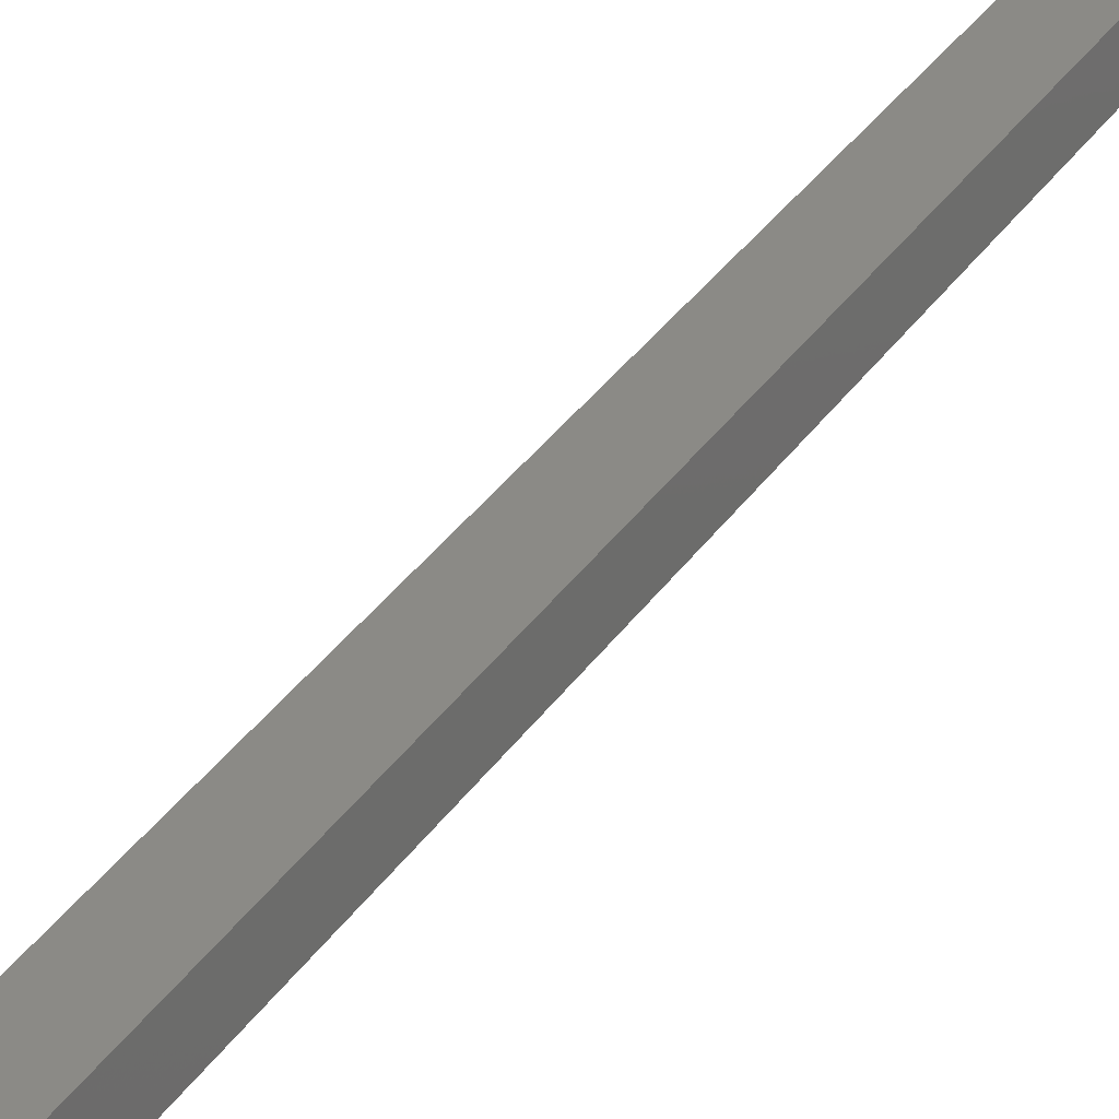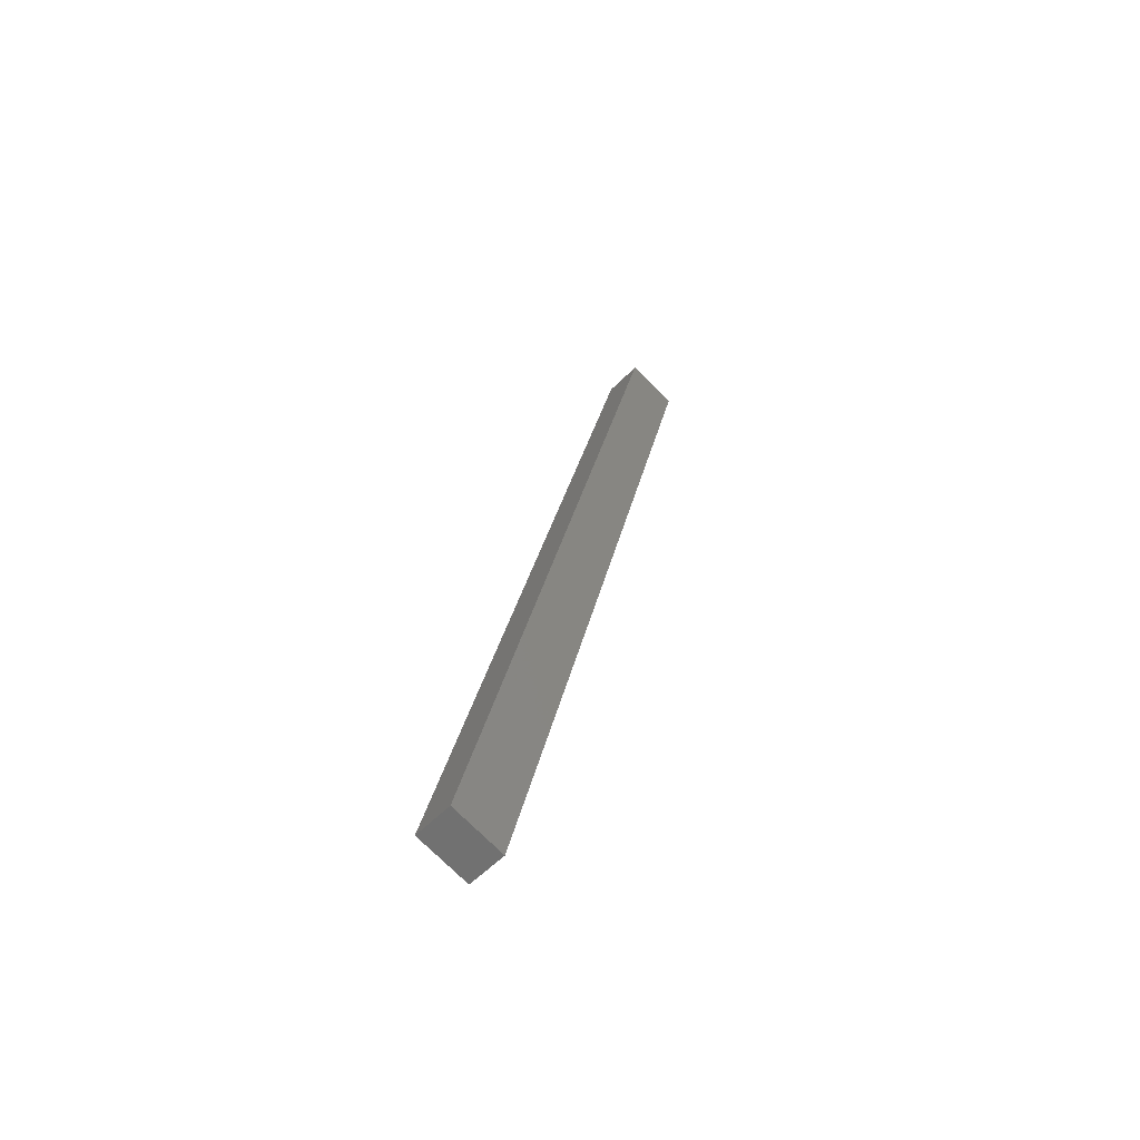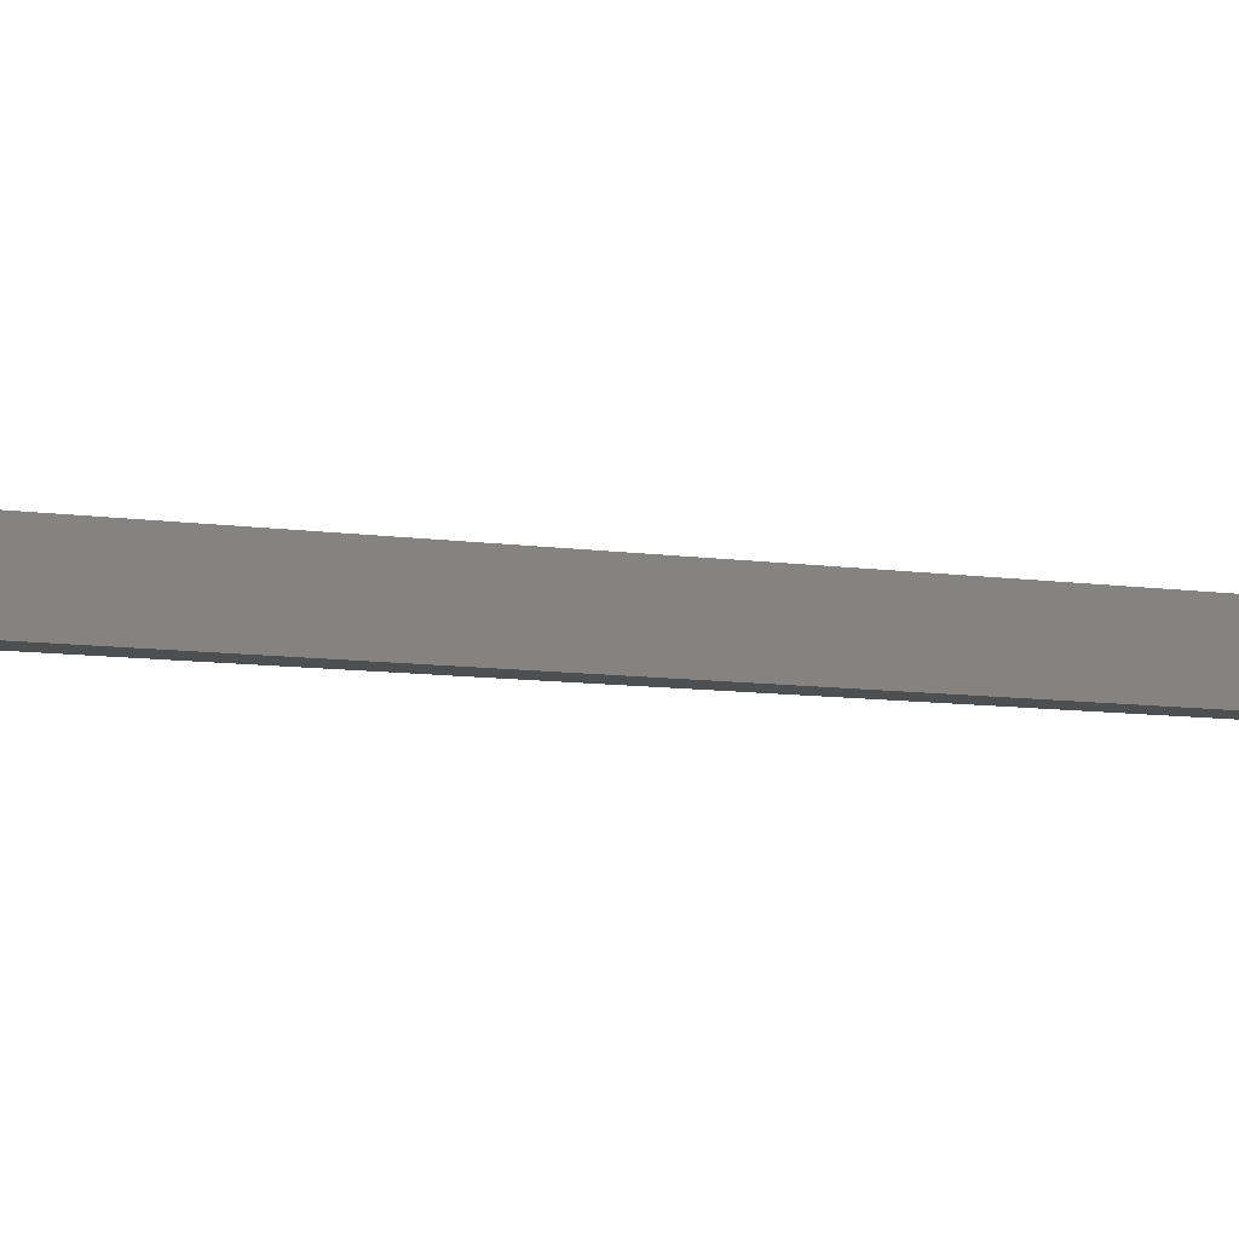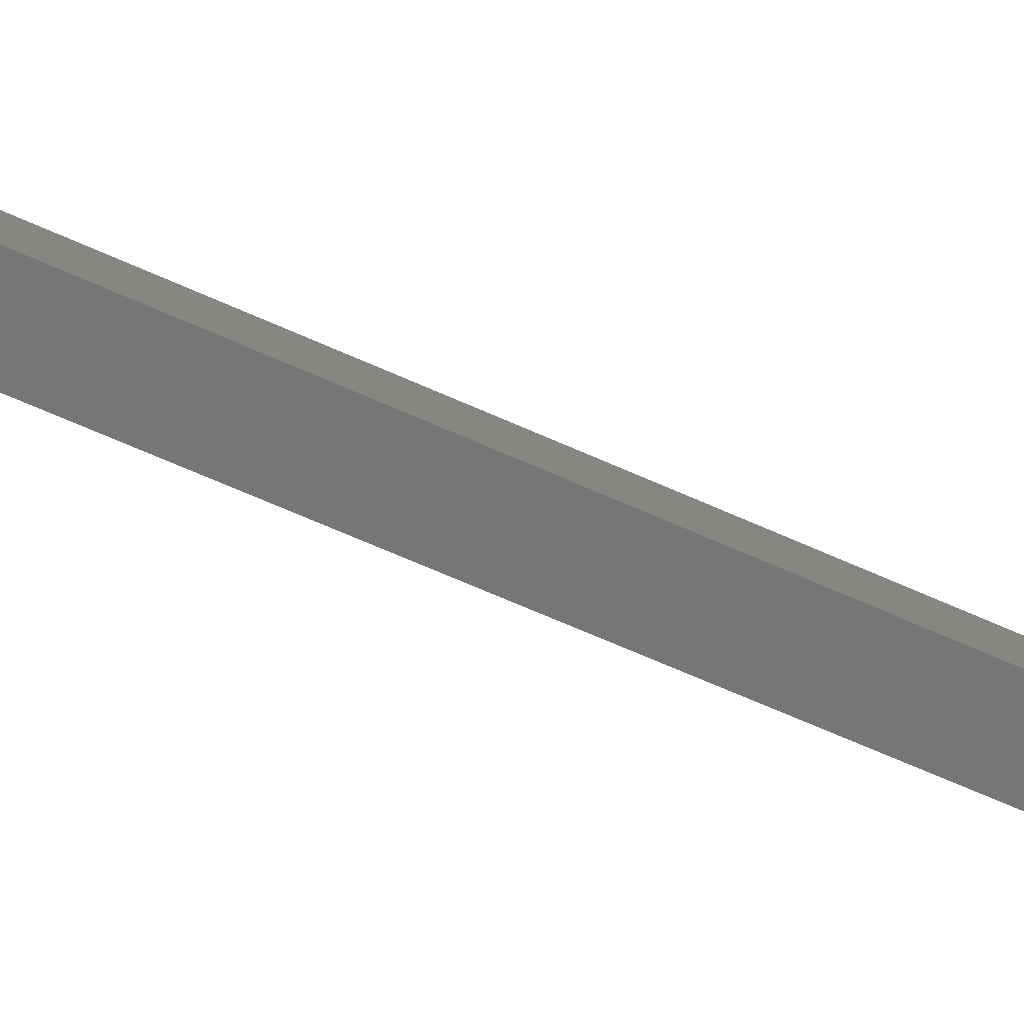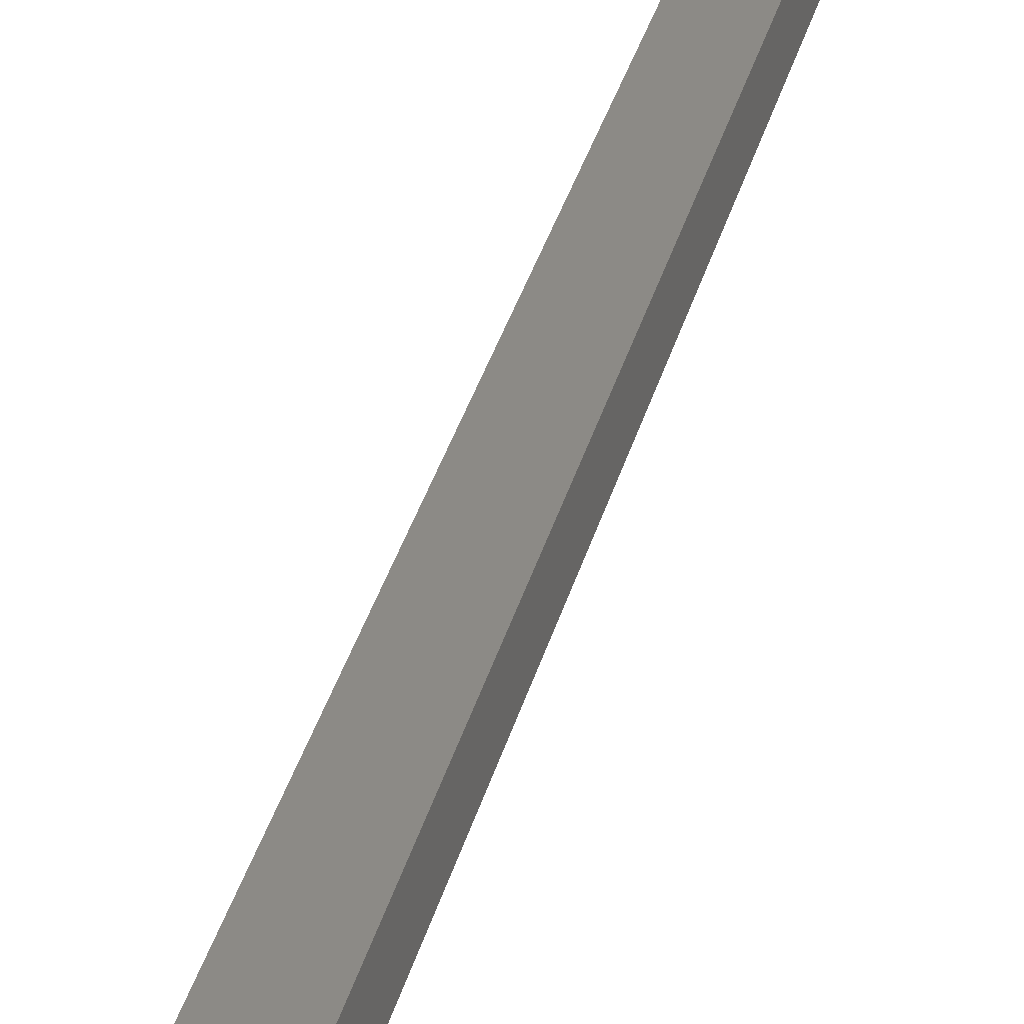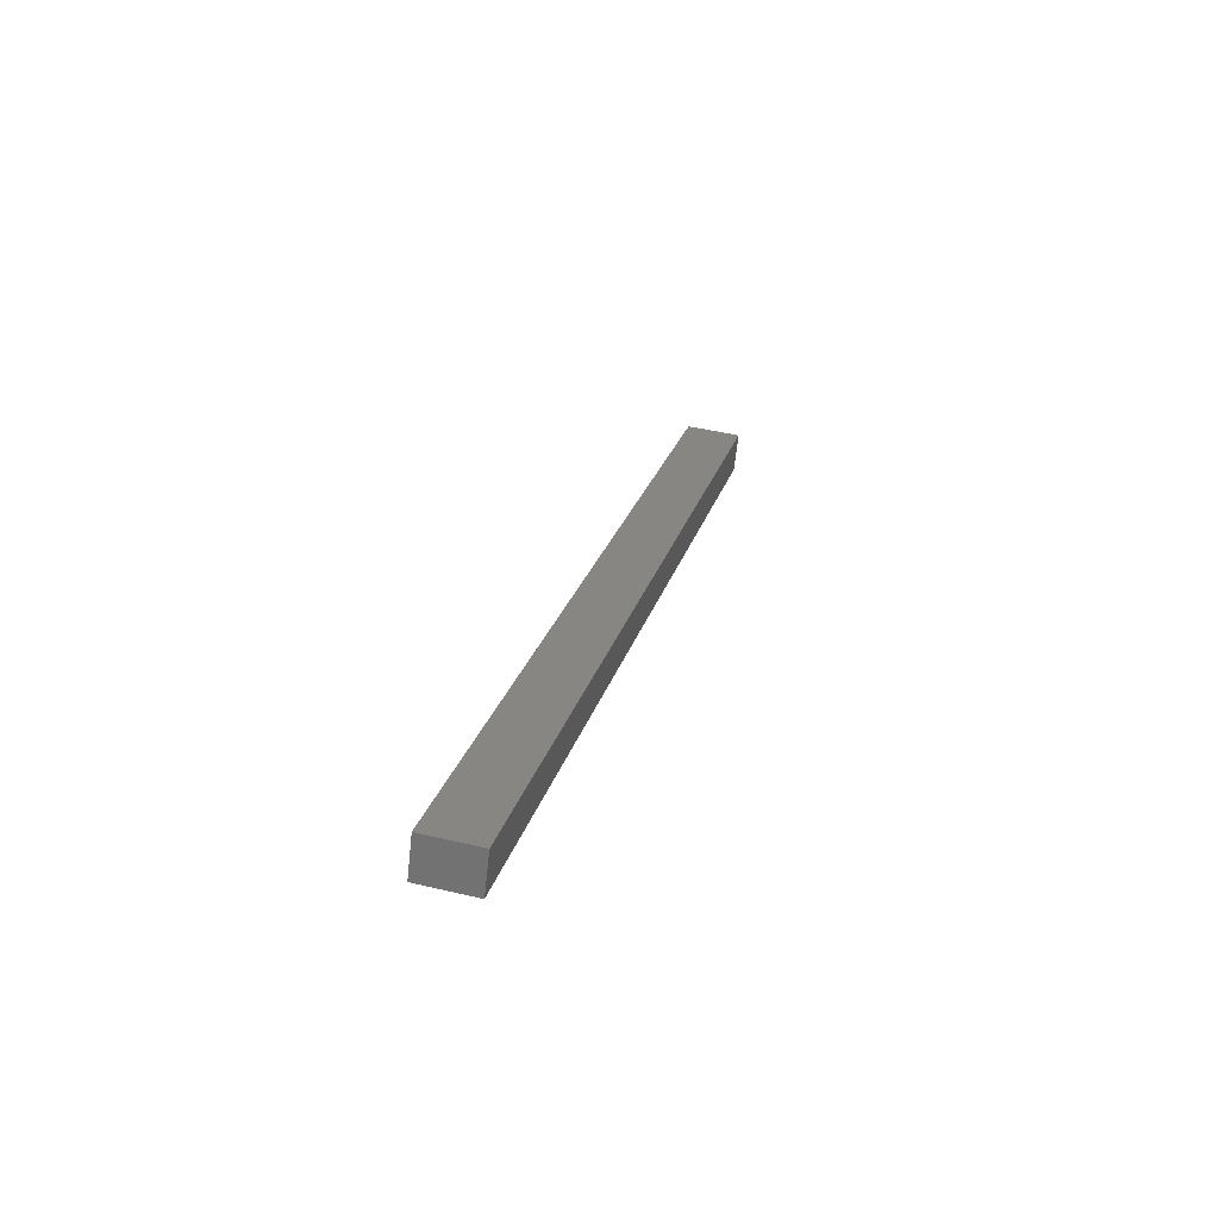
<metadata>
{"format":"stl","ext":"stl","renderer":"f3d","projection":"perspective","resolution":1024,"background":"white","views":[{"elev":37.4,"azim":43.1,"up":"+Y"},{"elev":-55.6,"azim":-36.6,"up":"+Z"},{"elev":-9.9,"azim":-104.8,"up":"+Y"},{"elev":-62.4,"azim":79.0,"up":"+Y"},{"elev":37.3,"azim":27.9,"up":"+Y"},{"elev":-66.6,"azim":0.4,"up":"+Z"}]}
</metadata>
<code>
# stl→obj: 10 verts, 16 faces
v 8626 1052 5414
v 8731 1064 5860
v 8623 1076 5414
v 8728 1089 5860
v 8626 1052 5260
v 8623 1076 5260
v 8765 1068 5852
v 8762 1093 5852
v 8592 1048 5268
v 8589 1072 5268
f 1 2 3
f 3 2 4
f 5 6 7
f 7 6 8
f 9 5 1
f 1 5 7
f 2 1 7
f 10 6 9
f 9 6 5
f 4 8 3
f 3 8 6
f 10 3 6
f 7 8 2
f 2 8 4
f 3 10 1
f 1 10 9

</code>
